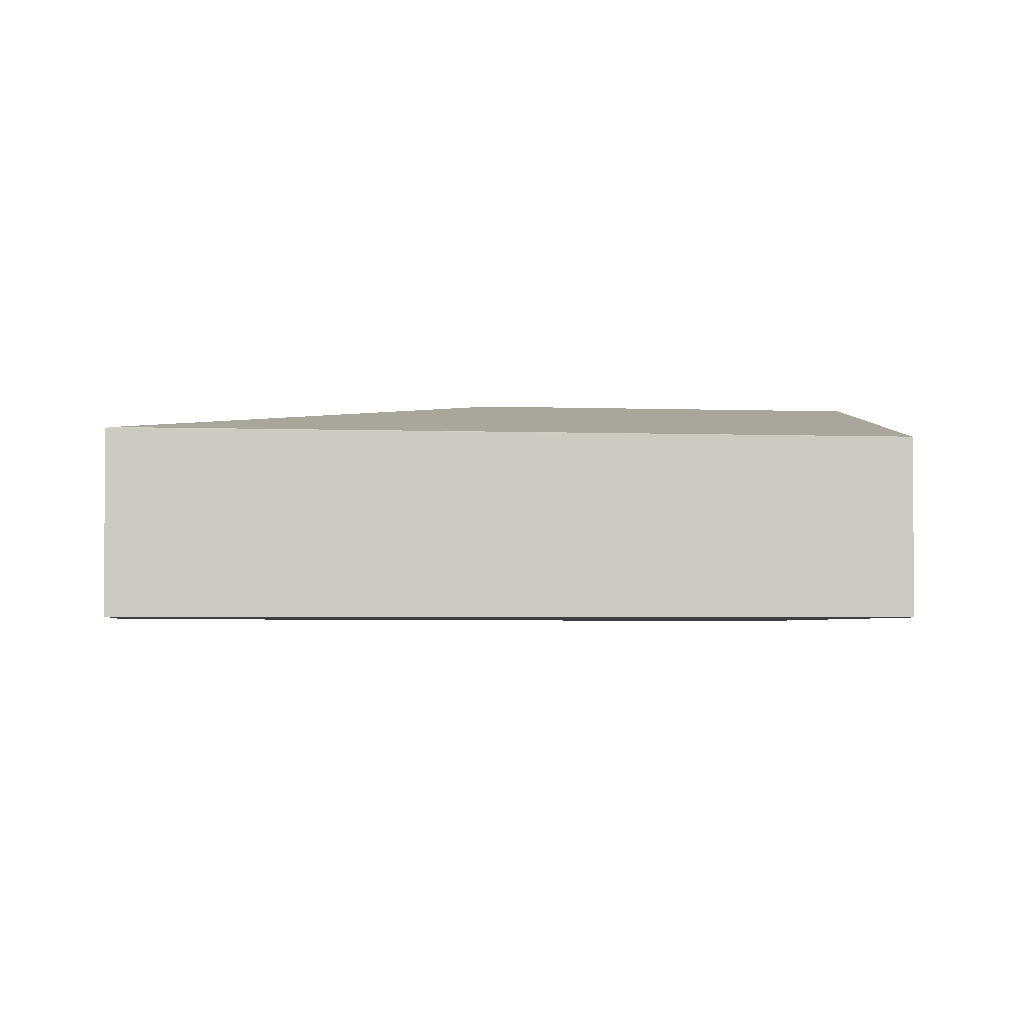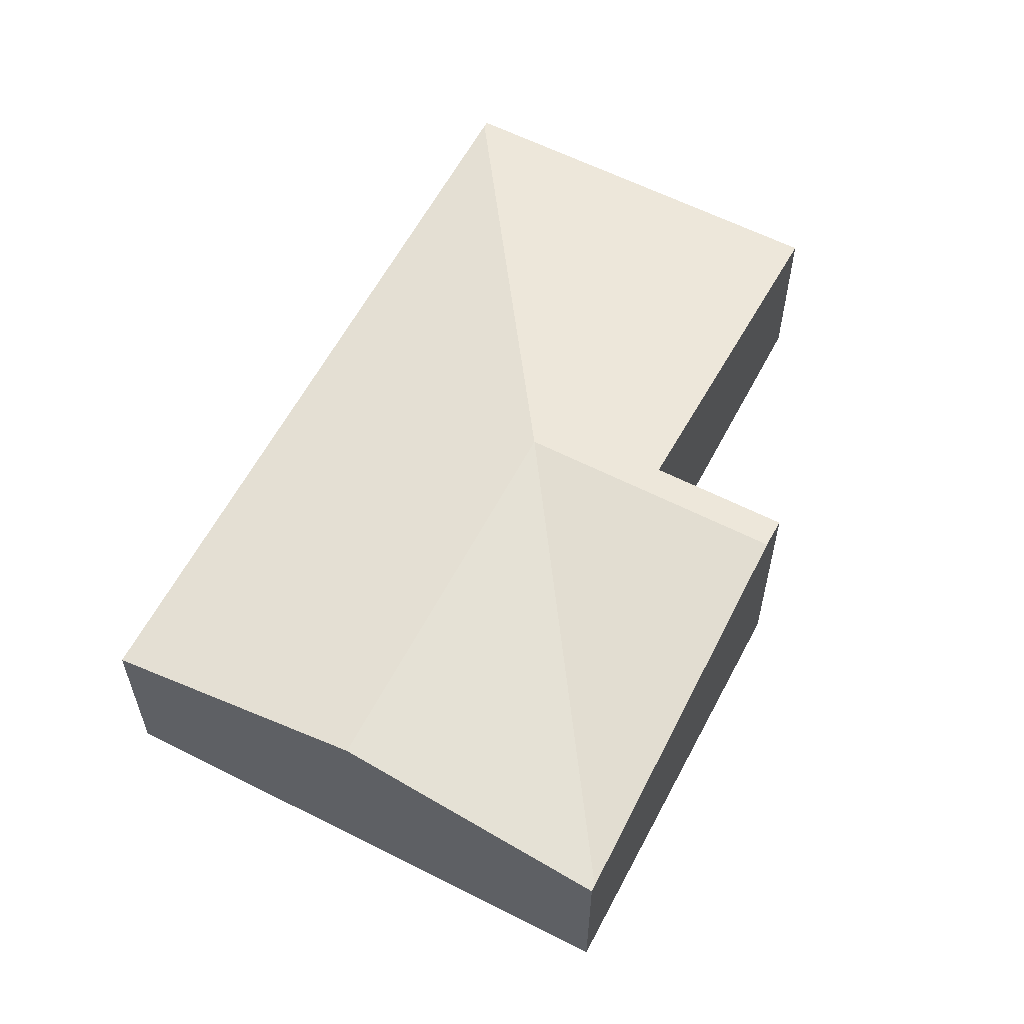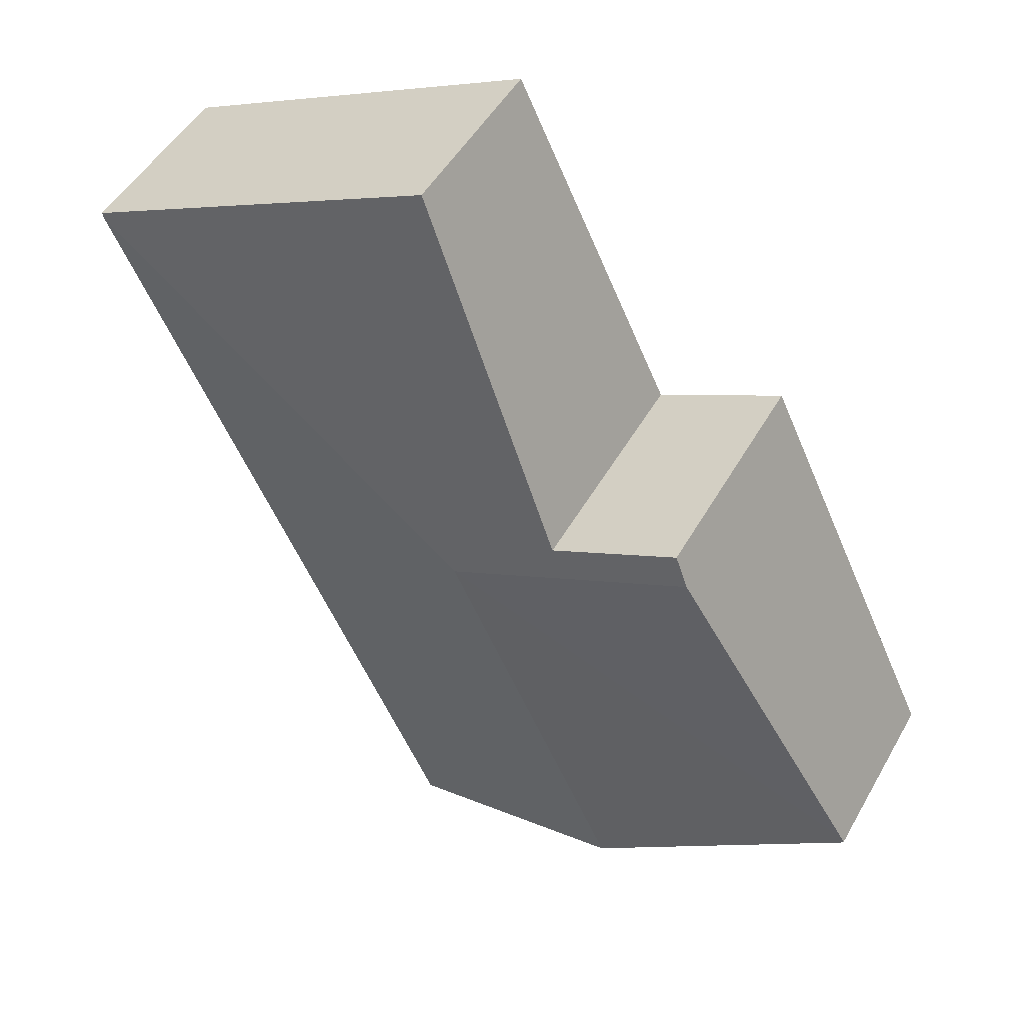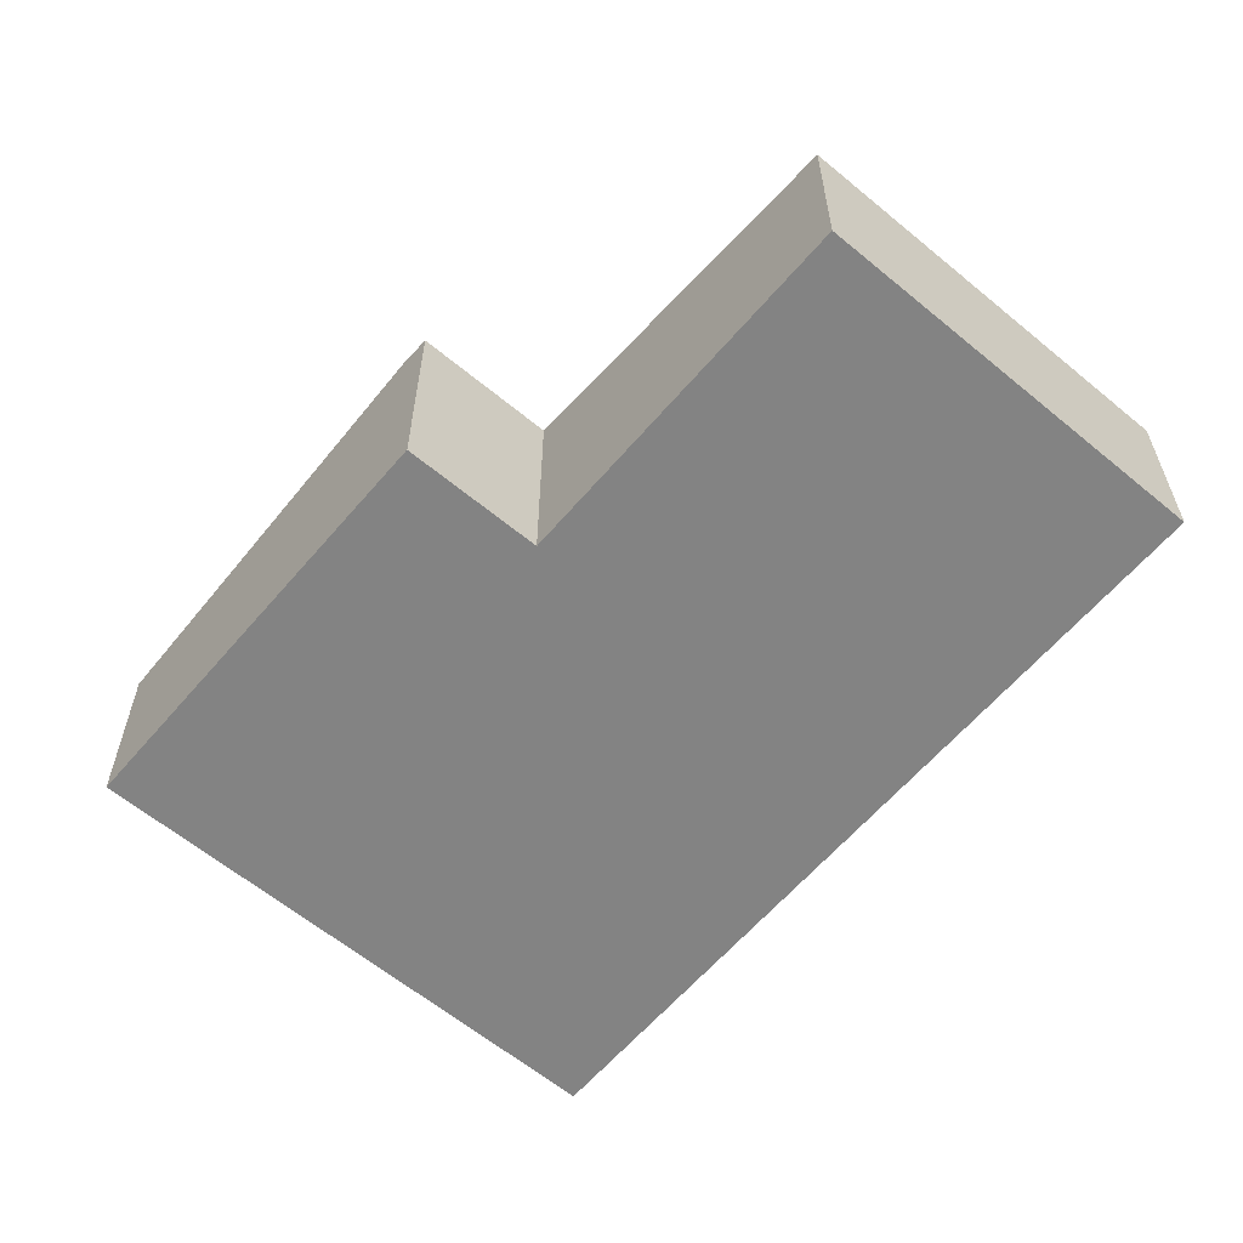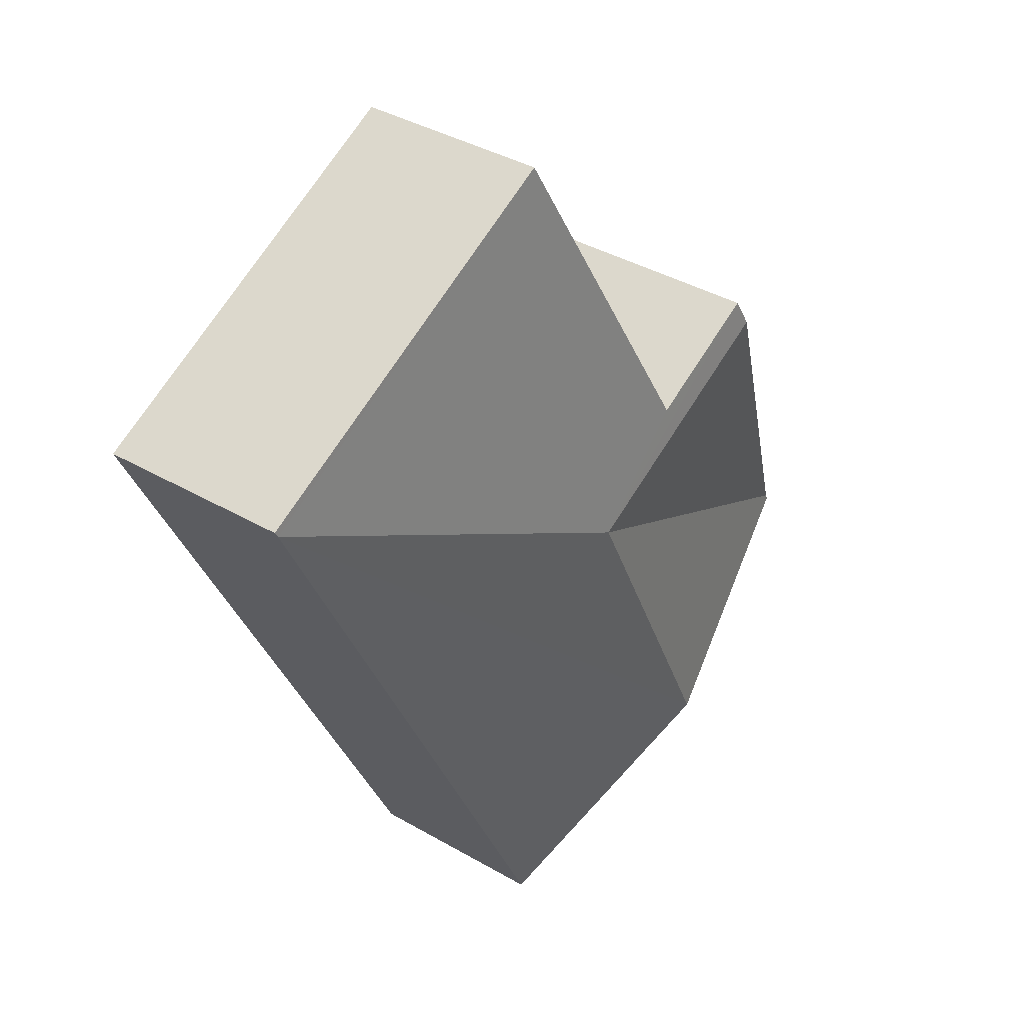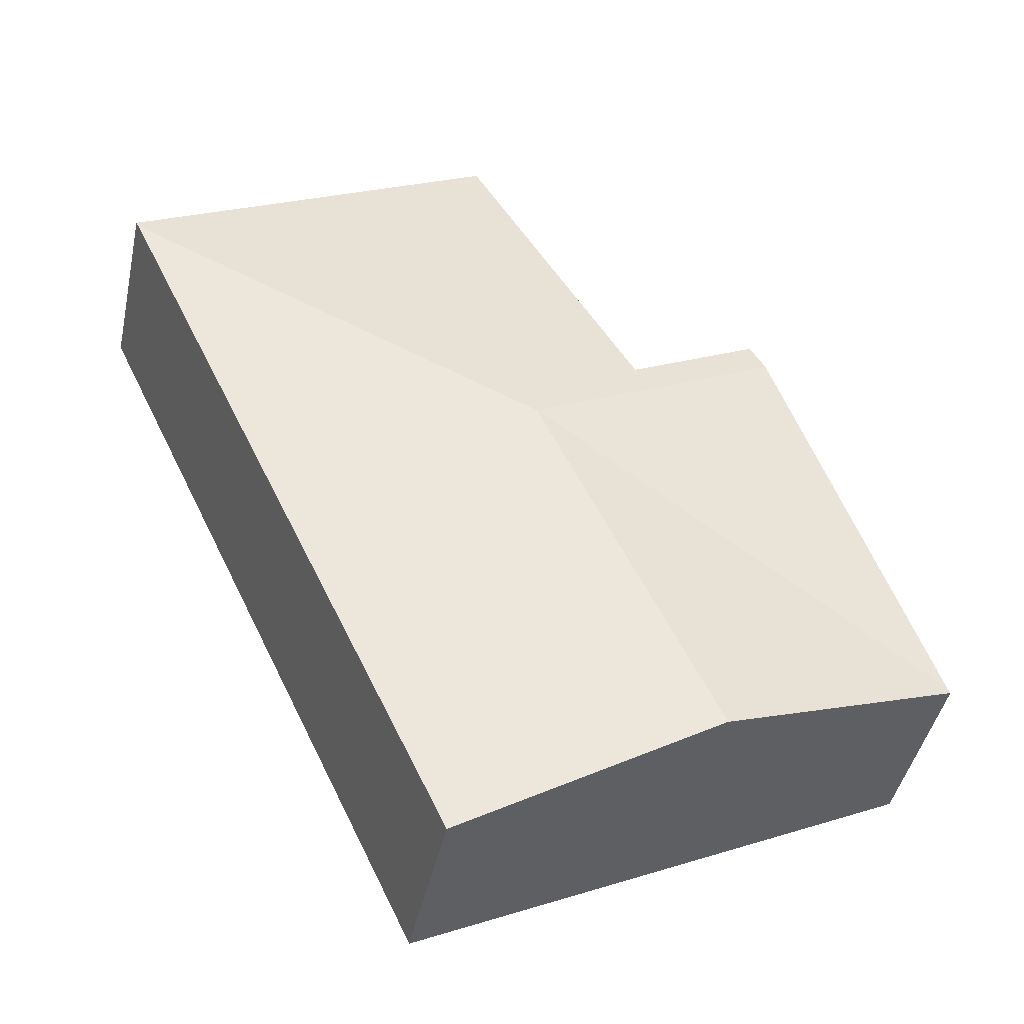
<metadata>
{"format":"obj","ext":"obj","renderer":"f3d","projection":"perspective","resolution":1024,"background":"white","views":[{"elev":-3.2,"azim":108.0,"up":"+Y"},{"elev":60.0,"azim":-127.0,"up":"+Y"},{"elev":48.6,"azim":-151.6,"up":"+Z"},{"elev":-61.0,"azim":-14.8,"up":"+Y"},{"elev":38.6,"azim":126.2,"up":"+Z"},{"elev":-43.3,"azim":168.0,"up":"+Z"}]}
</metadata>
<code>
v  0.02 1.331 0.042
v  1.778 1.718 -0.846
v  0 1.331 8.15e-17
v  3.038 1.718 1.798
v  1.259 1.718 2.645
v  1.36 1.687 2.857
v  2.275 1.687 2.421
v  3.434 1.325 4.854
v  6.055 1.331 3.555
v  6.075 1.325 3.596
v  3.557 1.331 -1.693
v  1.36 -1.749e-16 2.857
v  2.275 -1.482e-16 2.421
v  3.434 -2.972e-16 4.854
v  6.075 -2.202e-16 3.596
v  0 0 0
v  0.02 -2.572e-18 0.042
v  1.259 -1.62e-16 2.645
v  3.557 1.037e-16 -1.693
v  6.055 -2.177e-16 3.555
v  1.778 5.18e-17 -0.846
g defaultobject
f 1 2 3
f 2 1 4
f 4 1 5
f 6 4 5
f 4 6 7
f 4 7 8
f 4 8 9
f 9 8 10
f 2 9 11
f 9 2 4
f 12 7 6
f 7 12 13
f 14 10 8
f 10 14 15
f 13 8 7
f 8 13 14
f 16 1 3
f 1 16 5
f 5 16 17
f 5 17 18
f 5 18 6
f 6 18 12
f 10 11 9
f 11 10 15
f 11 15 19
f 19 15 20
f 19 2 11
f 2 19 21
f 2 21 3
f 3 21 16
f 14 20 15
f 20 14 19
f 19 14 13
f 19 13 12
f 19 12 18
f 19 18 17
f 19 17 21
f 21 17 16

</code>
